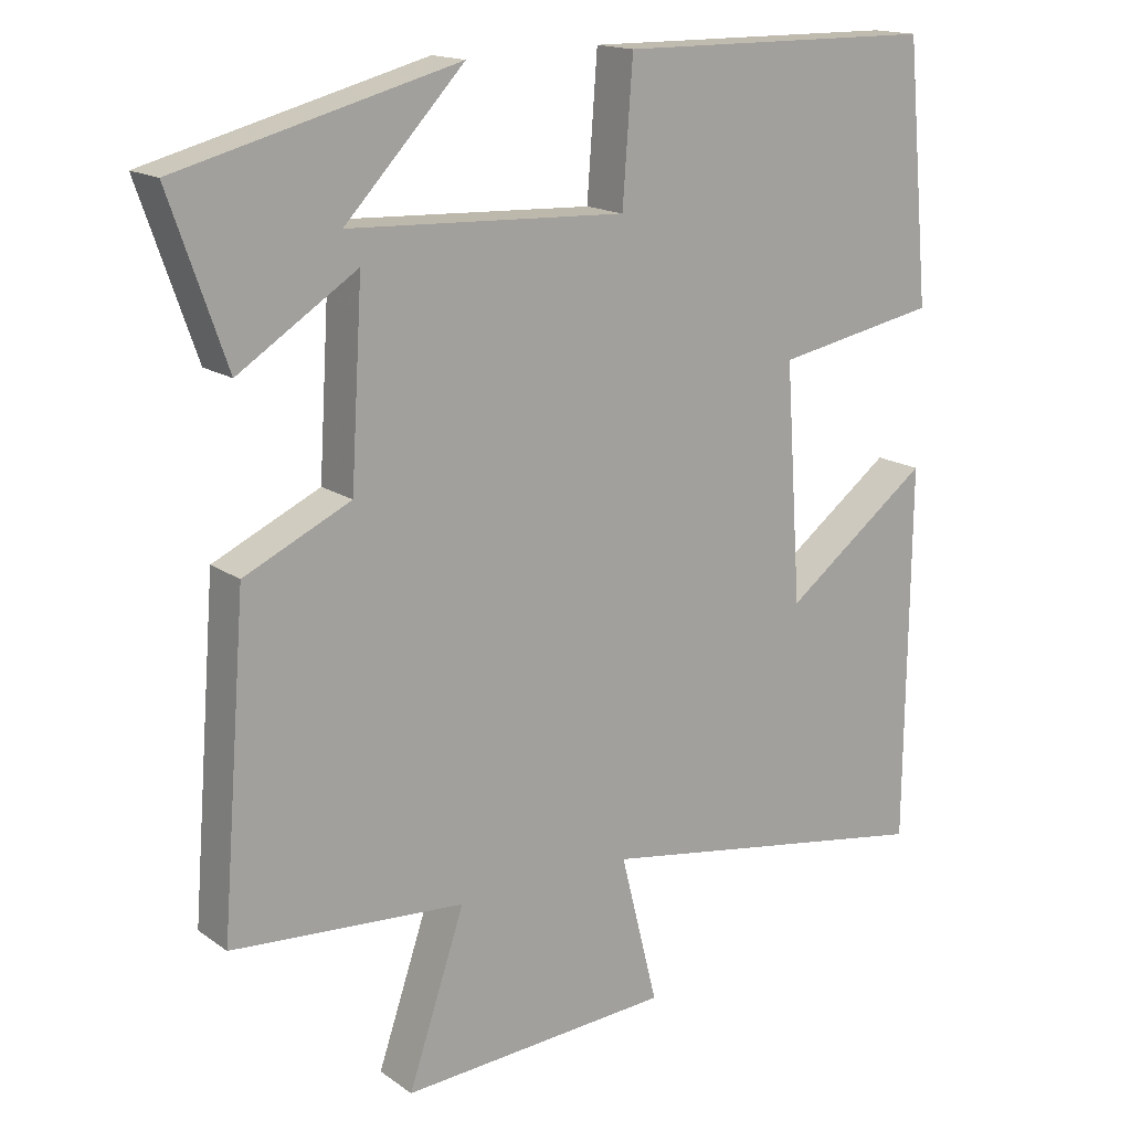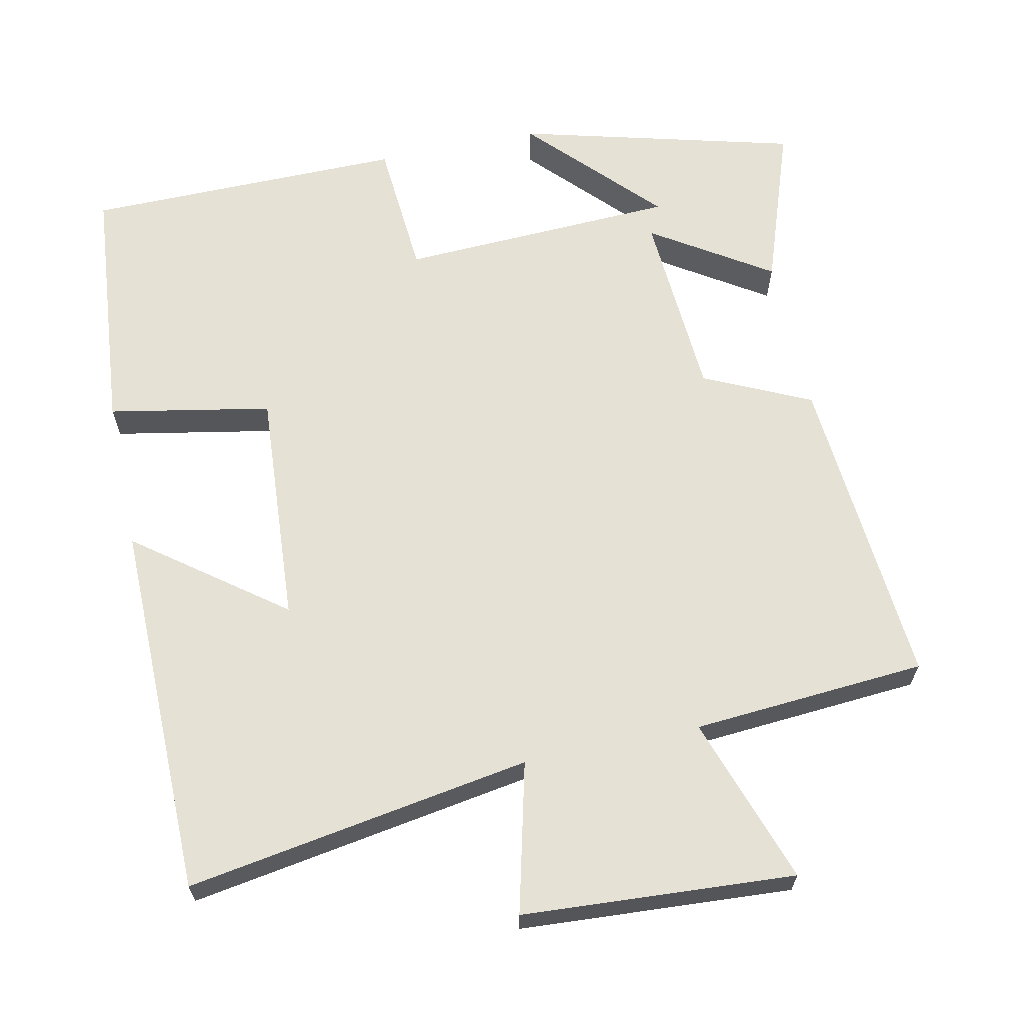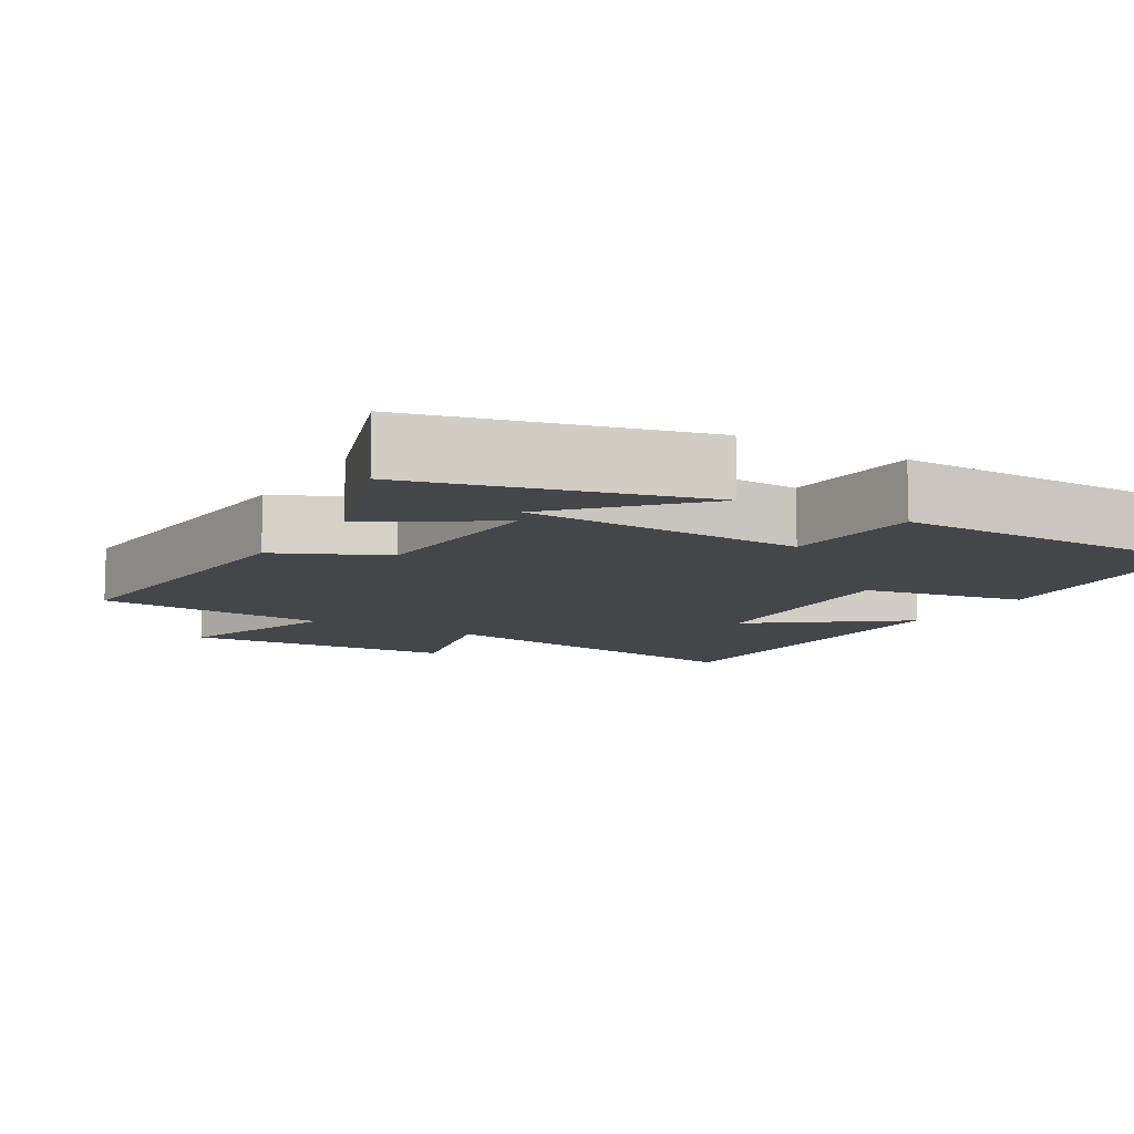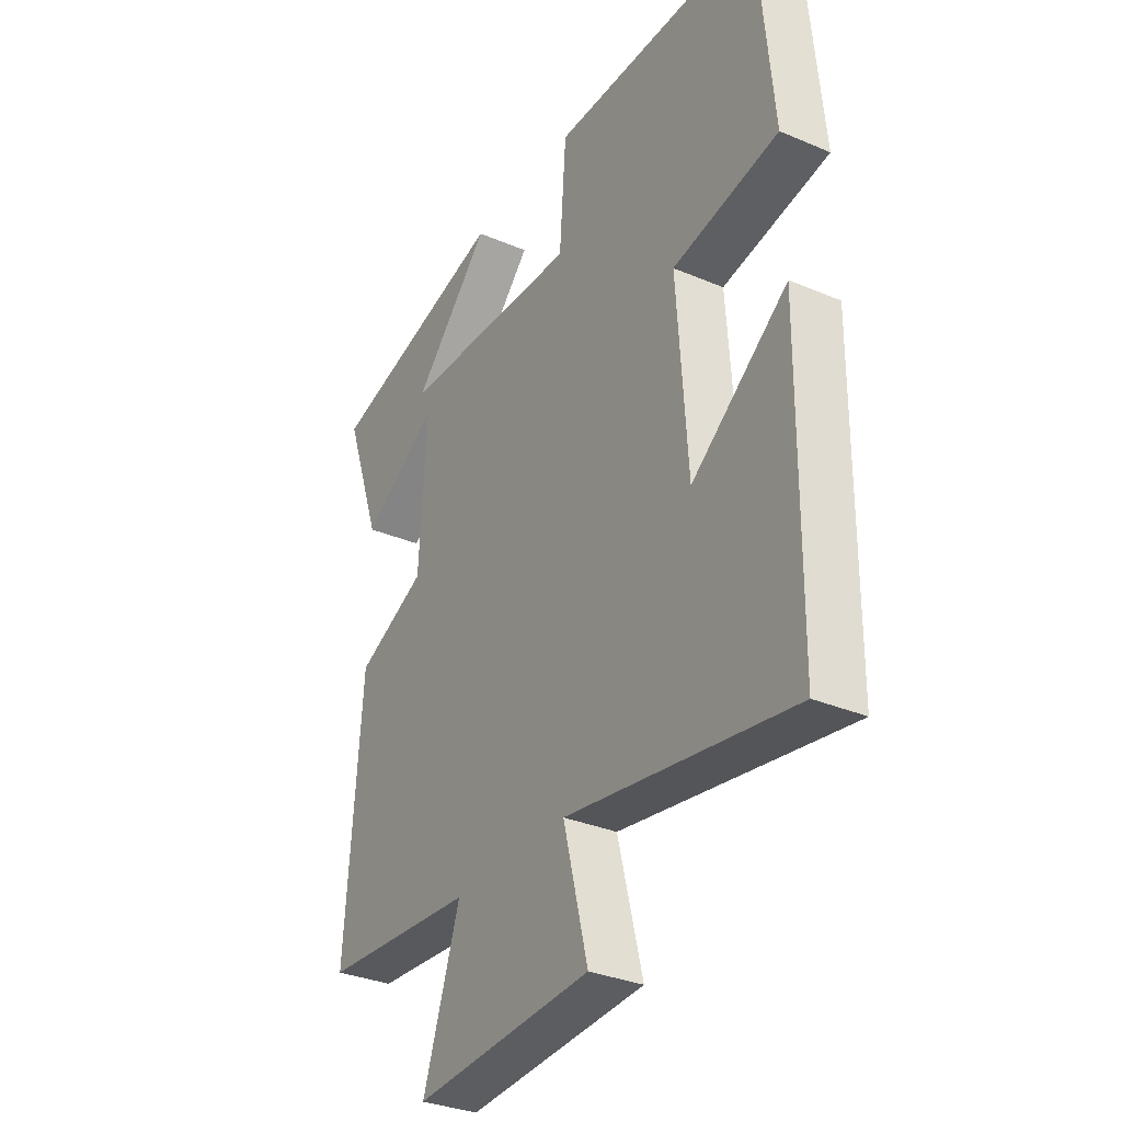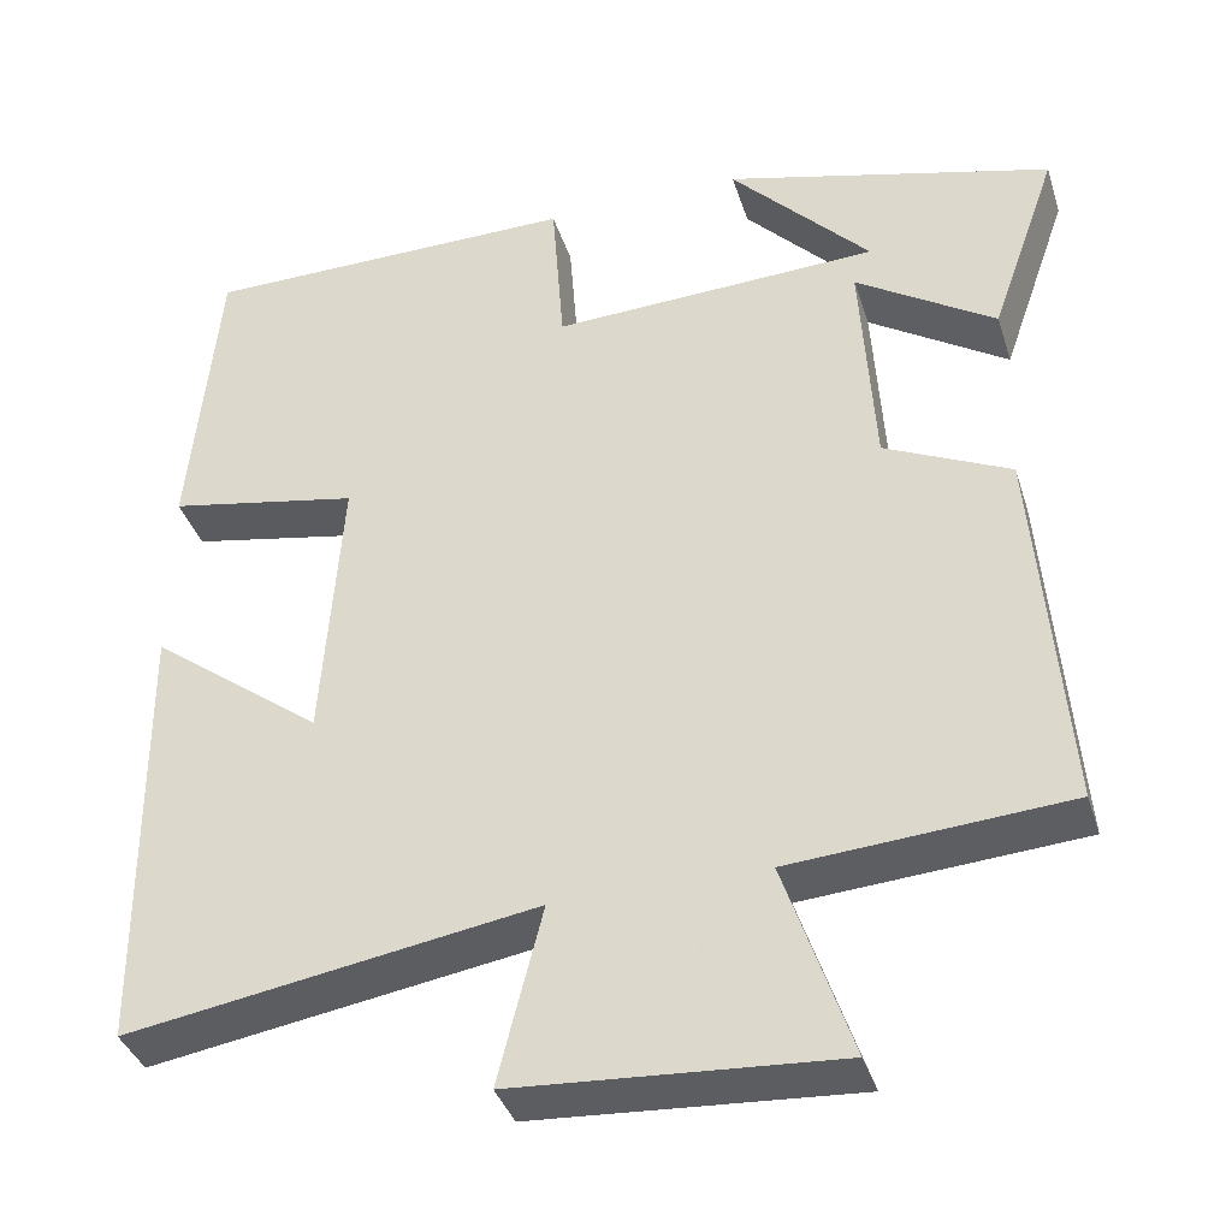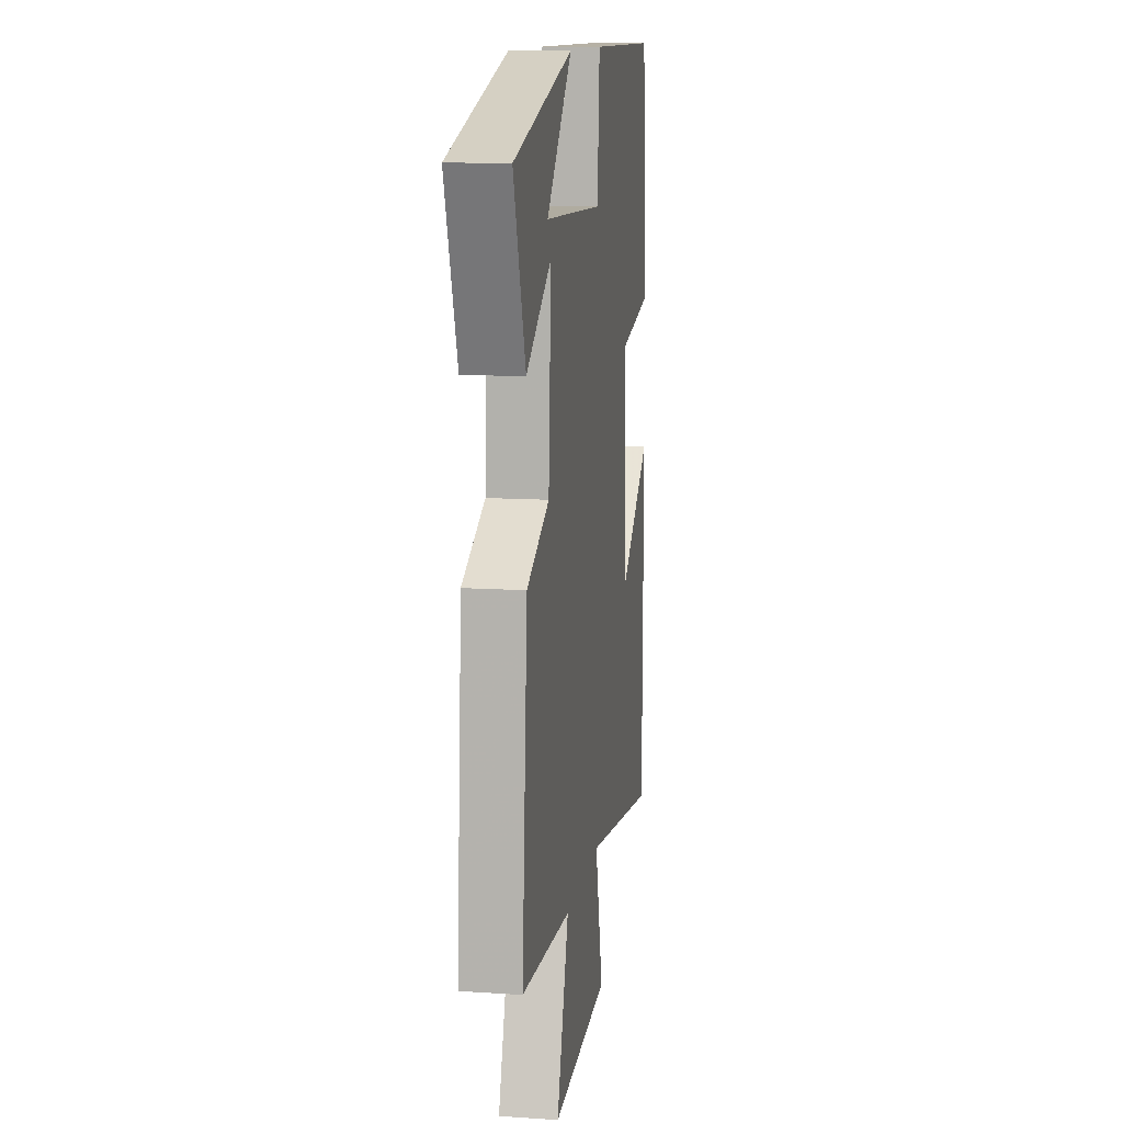
<metadata>
{"format":"obj","ext":"obj","renderer":"f3d","projection":"perspective","resolution":1024,"background":"white","views":[{"elev":16.1,"azim":-35.5,"up":"+Z"},{"elev":64.5,"azim":168.0,"up":"+Y"},{"elev":-9.9,"azim":-30.9,"up":"+Y"},{"elev":-32.5,"azim":59.4,"up":"+Z"},{"elev":-37.9,"azim":-163.1,"up":"+Z"},{"elev":12.3,"azim":-81.2,"up":"+Z"}]}
</metadata>
<code>
v -0.534 0.07 -0.477
v -0.5 0.07 -0.044
v -0.355 0.07 0.024
v -0.339 0.07 0.284
v -0.5 0.07 0.18
v -0.577 0.07 0.4
v -0.198 0.07 0.5
v -0.36 0.07 0.328
v 0.018 0.07 0.312
v 0.032 0.07 0.5
v 0.468 0.07 0.497
v 0.5 0.07 0.149
v 0.279 0.07 0.107
v 0.301 0.07 -0.213
v 0.5 0.07 -0.063
v 0.495 0.07 -0.576
v 0.026 0.07 -0.5
v 0.077 0.07 -0.704
v -0.293 0.07 -0.728
v -0.216 0.07 -0.5
v -0.534 0 -0.477
v -0.5 0 -0.044
v -0.355 0 0.024
v -0.339 0 0.284
v -0.5 0 0.18
v -0.577 0 0.4
v -0.198 0 0.5
v -0.36 0 0.328
v 0.018 0 0.312
v 0.032 0 0.5
v 0.468 0 0.497
v 0.5 0 0.149
v 0.279 0 0.107
v 0.301 0 -0.213
v 0.5 0 -0.063
v 0.495 0 -0.576
v 0.026 0 -0.5
v 0.077 0 -0.704
v -0.293 0 -0.728
v -0.216 0 -0.5
f 17 18 19 20
f 17 20 1 2
f 14 15 16 17
f 13 14 17 2
f 10 11 12 13
f 9 10 13
f 8 9 13
f 5 6 7 8
f 4 5 8
f 4 8 13
f 3 4 13
f 2 3 13
f 40 39 38 37
f 22 21 40 37
f 37 36 35 34
f 22 37 34 33
f 33 32 31 30
f 33 30 29
f 33 29 28
f 28 27 26 25
f 28 25 24
f 33 28 24
f 33 24 23
f 33 23 22
f 1 21 22 2
f 2 22 23 3
f 3 23 24 4
f 4 24 25 5
f 5 25 26 6
f 6 26 27 7
f 7 27 28 8
f 8 28 29 9
f 9 29 30 10
f 10 30 31 11
f 11 31 32 12
f 12 32 33 13
f 13 33 34 14
f 14 34 35 15
f 15 35 36 16
f 16 36 37 17
f 17 37 38 18
f 18 38 39 19
f 19 39 40 20
f 20 40 21 1

</code>
